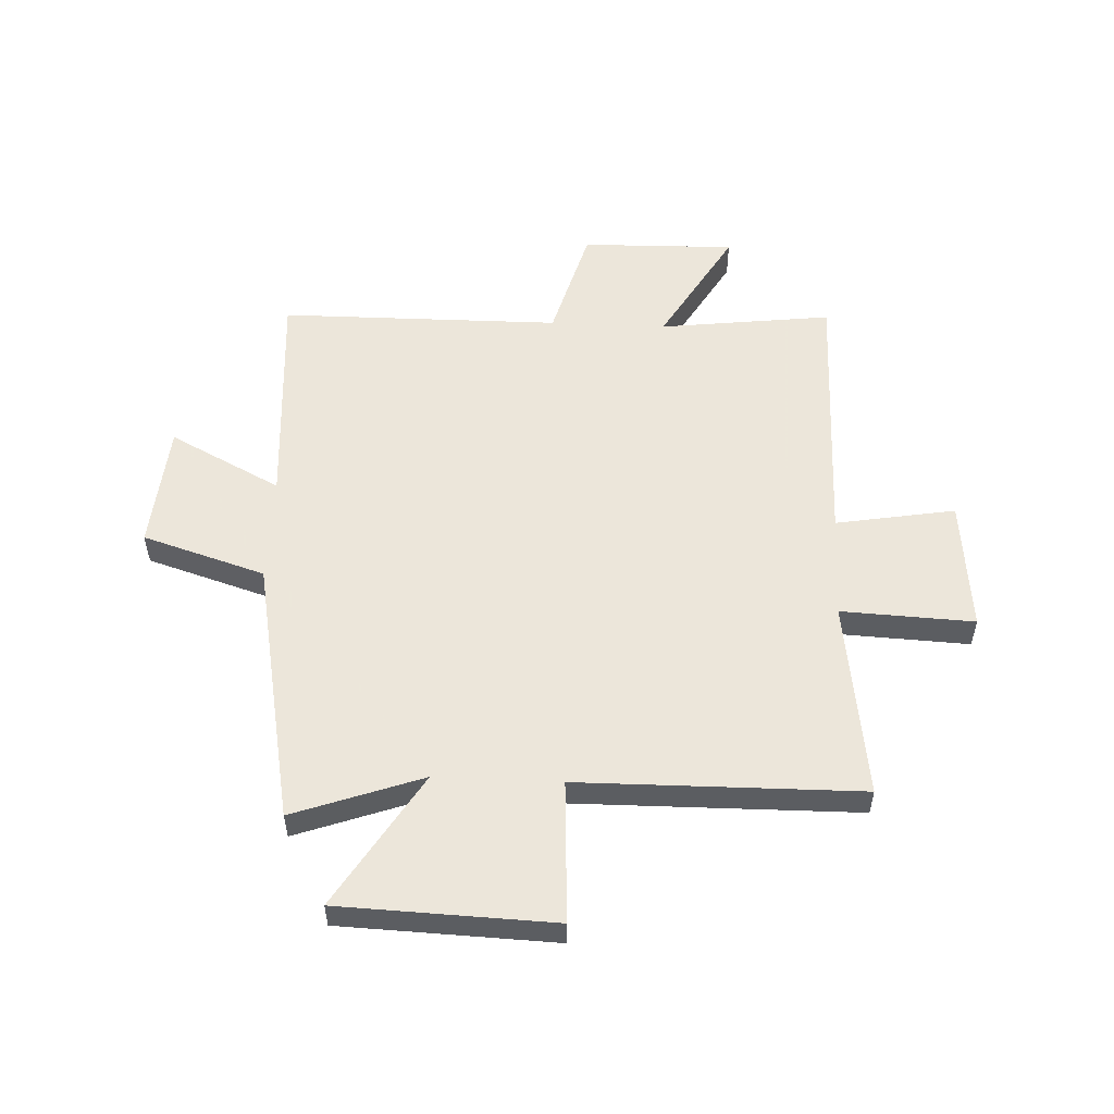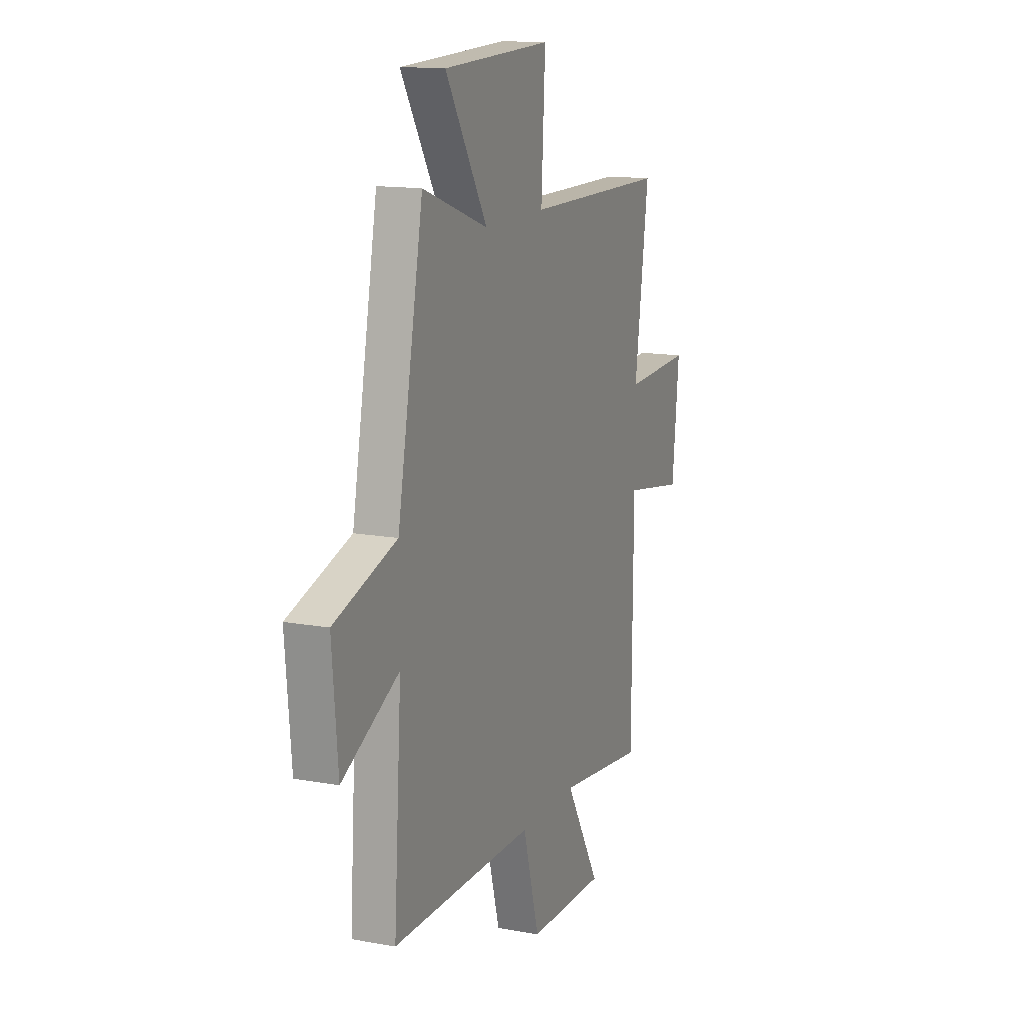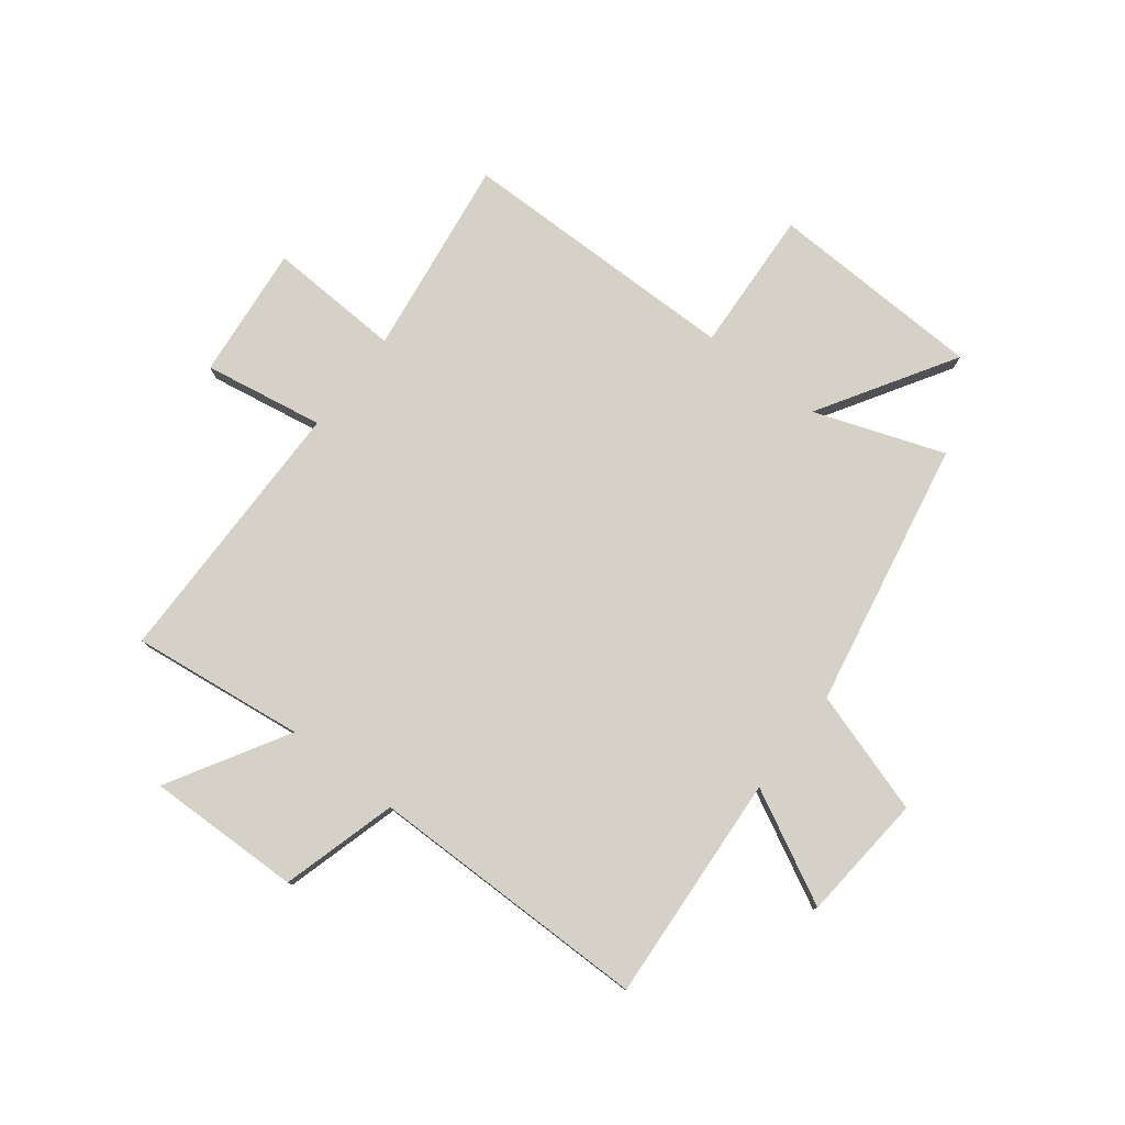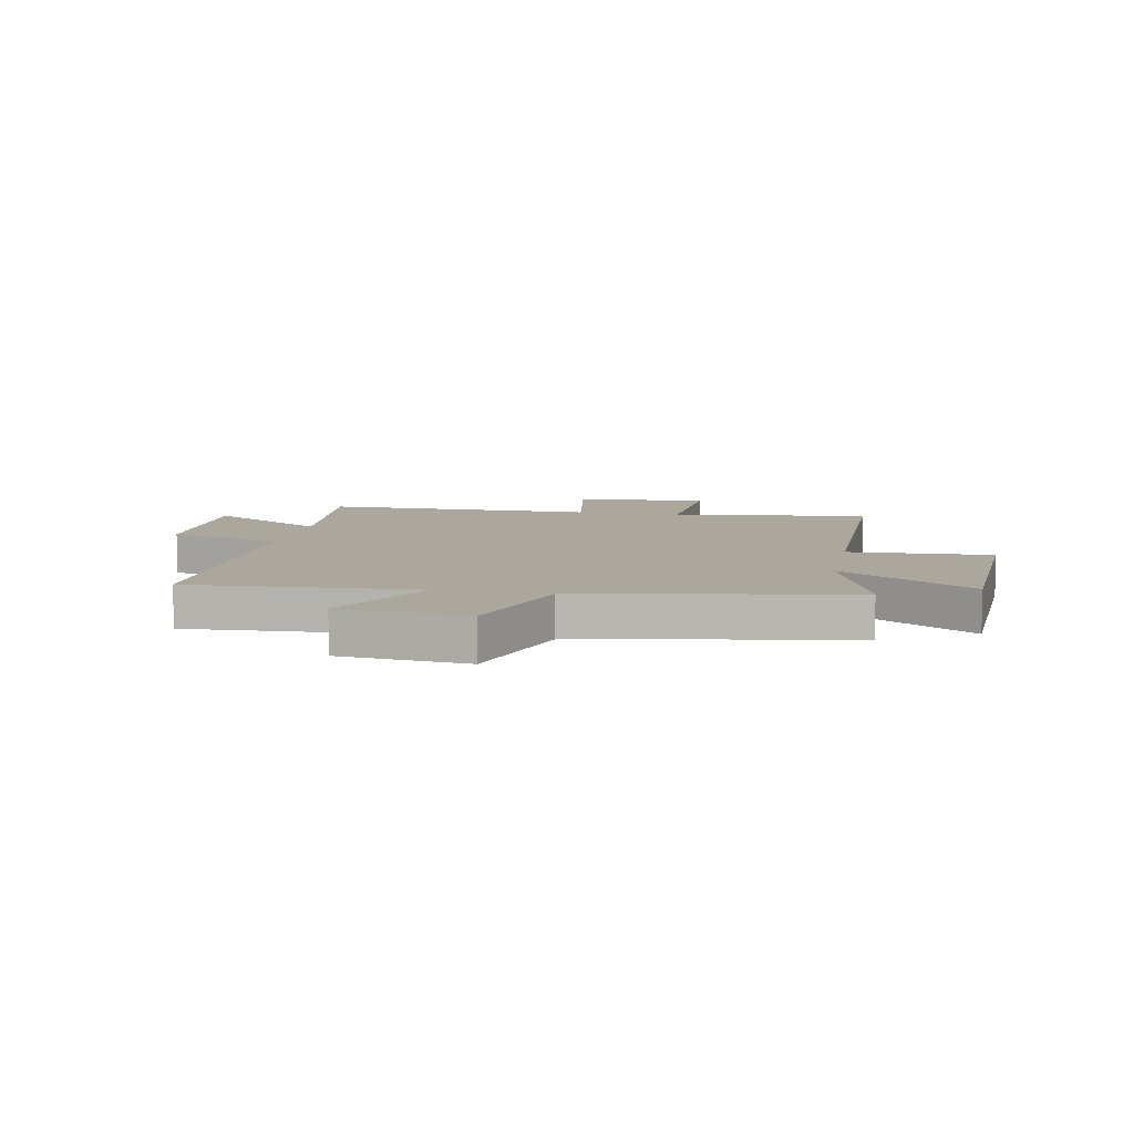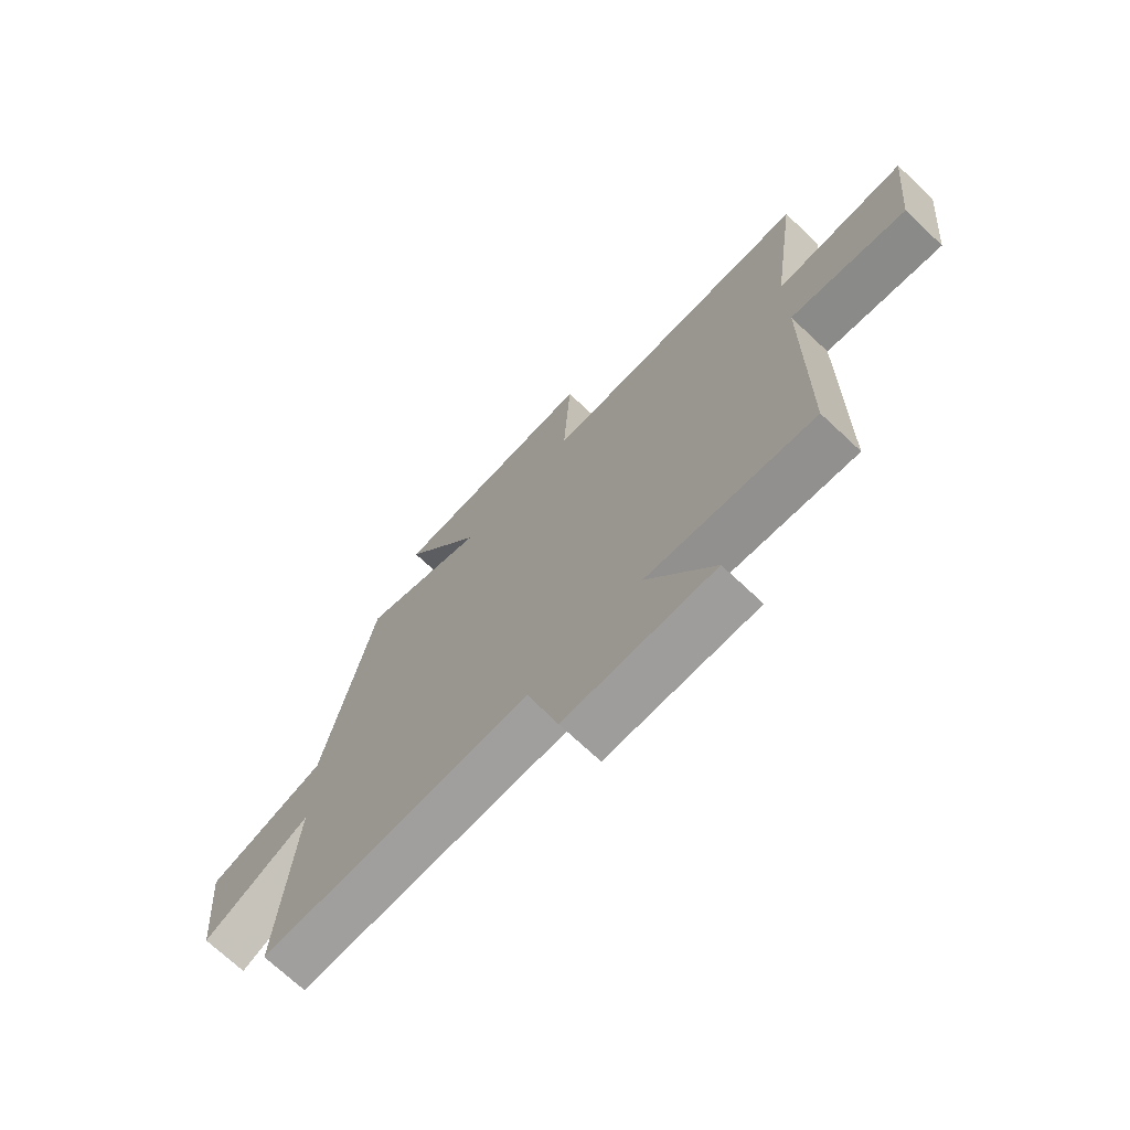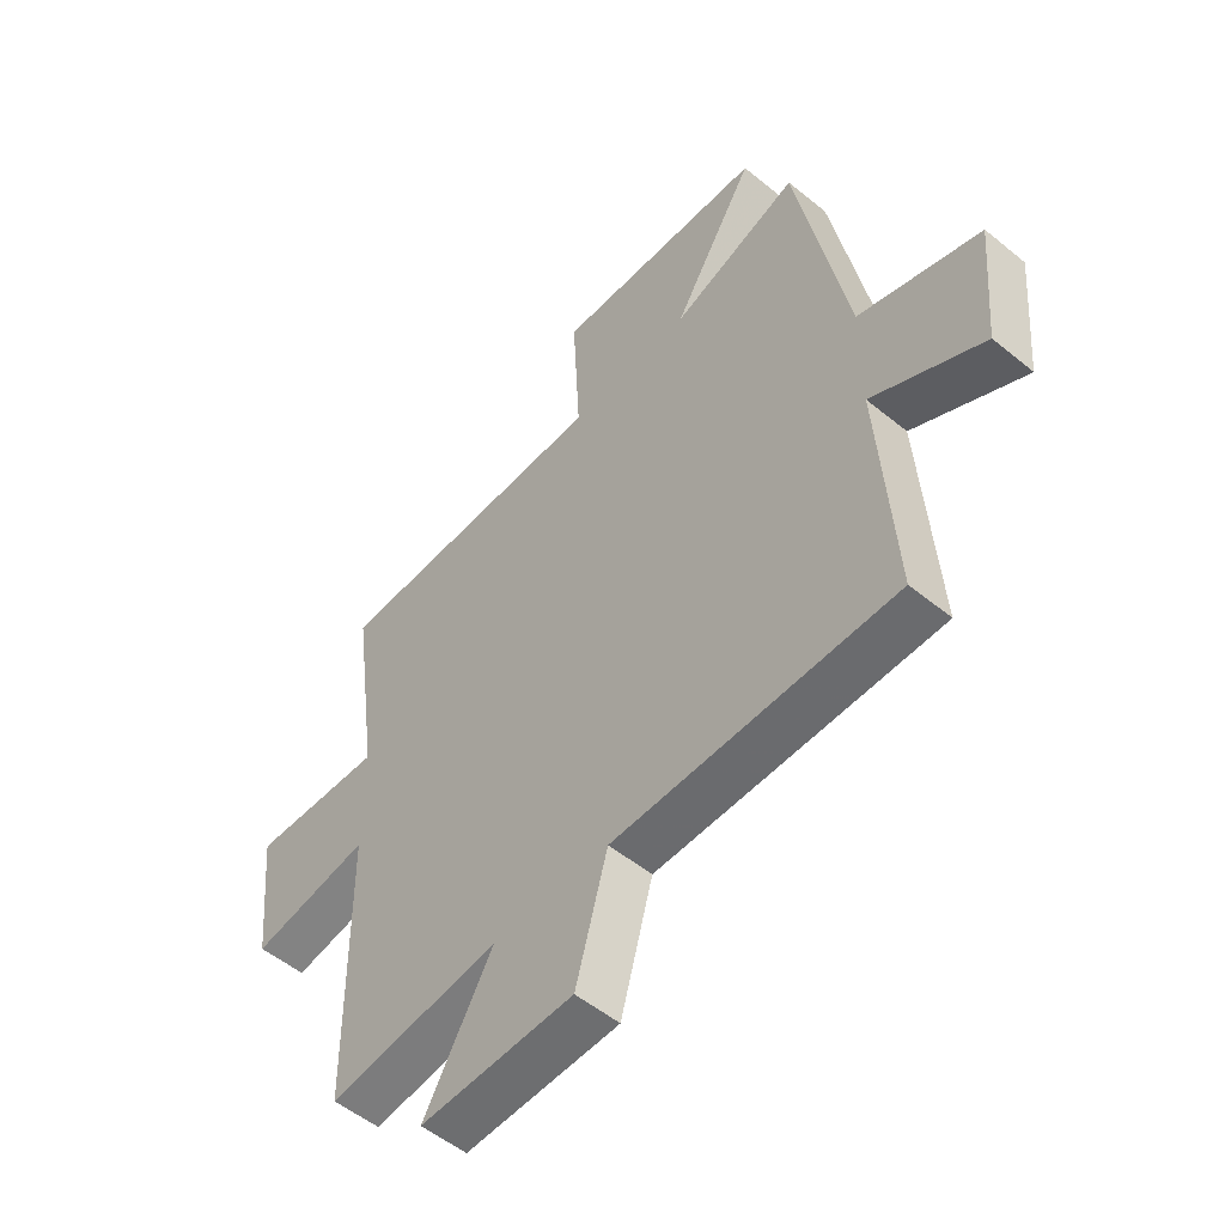
<metadata>
{"format":"obj","ext":"obj","renderer":"f3d","projection":"perspective","resolution":1024,"background":"white","views":[{"elev":54.2,"azim":2.6,"up":"+Y"},{"elev":14.1,"azim":-68.0,"up":"+Z"},{"elev":78.7,"azim":-142.3,"up":"+Y"},{"elev":8.4,"azim":-78.6,"up":"+Y"},{"elev":-71.6,"azim":46.8,"up":"+Z"},{"elev":-53.2,"azim":-131.2,"up":"+Z"}]}
</metadata>
<code>
v -0.527 0.07 -0.497
v -0.5 0.07 -0.088
v -0.7 0.07 -0.191
v -0.72 0.07 0.037
v -0.5 0.07 0.106
v -0.409 0.07 0.583
v -0.178 0.07 0.5
v -0.326 0.07 0.741
v 0.058 0.07 0.755
v 0.044 0.07 0.5
v 0.549 0.07 0.495
v 0.5 0.07 0.14
v 0.738 0.07 0.151
v 0.714 0.07 -0.087
v 0.5 0.07 -0.05
v 0.496 0.07 -0.538
v 0.187 0.07 -0.5
v 0.311 0.07 -0.712
v 0.035 0.07 -0.706
v -0.023 0.07 -0.5
v -0.527 0 -0.497
v -0.5 0 -0.088
v -0.7 0 -0.191
v -0.72 0 0.037
v -0.5 0 0.106
v -0.409 0 0.583
v -0.178 0 0.5
v -0.326 0 0.741
v 0.058 0 0.755
v 0.044 0 0.5
v 0.549 0 0.495
v 0.5 0 0.14
v 0.738 0 0.151
v 0.714 0 -0.087
v 0.5 0 -0.05
v 0.496 0 -0.538
v 0.187 0 -0.5
v 0.311 0 -0.712
v 0.035 0 -0.706
v -0.023 0 -0.5
f 17 18 19 20
f 17 20 1 2
f 15 16 17 2
f 12 13 14 15
f 12 15 2
f 10 11 12 2
f 7 8 9 10
f 7 10 2 3
f 5 6 7
f 5 7 3
f 3 4 5
f 40 39 38 37
f 22 21 40 37
f 22 37 36 35
f 35 34 33 32
f 22 35 32
f 22 32 31 30
f 30 29 28 27
f 23 22 30 27
f 27 26 25
f 23 27 25
f 25 24 23
f 1 21 22 2
f 2 22 23 3
f 3 23 24 4
f 4 24 25 5
f 5 25 26 6
f 6 26 27 7
f 7 27 28 8
f 8 28 29 9
f 9 29 30 10
f 10 30 31 11
f 11 31 32 12
f 12 32 33 13
f 13 33 34 14
f 14 34 35 15
f 15 35 36 16
f 16 36 37 17
f 17 37 38 18
f 18 38 39 19
f 19 39 40 20
f 20 40 21 1

</code>
